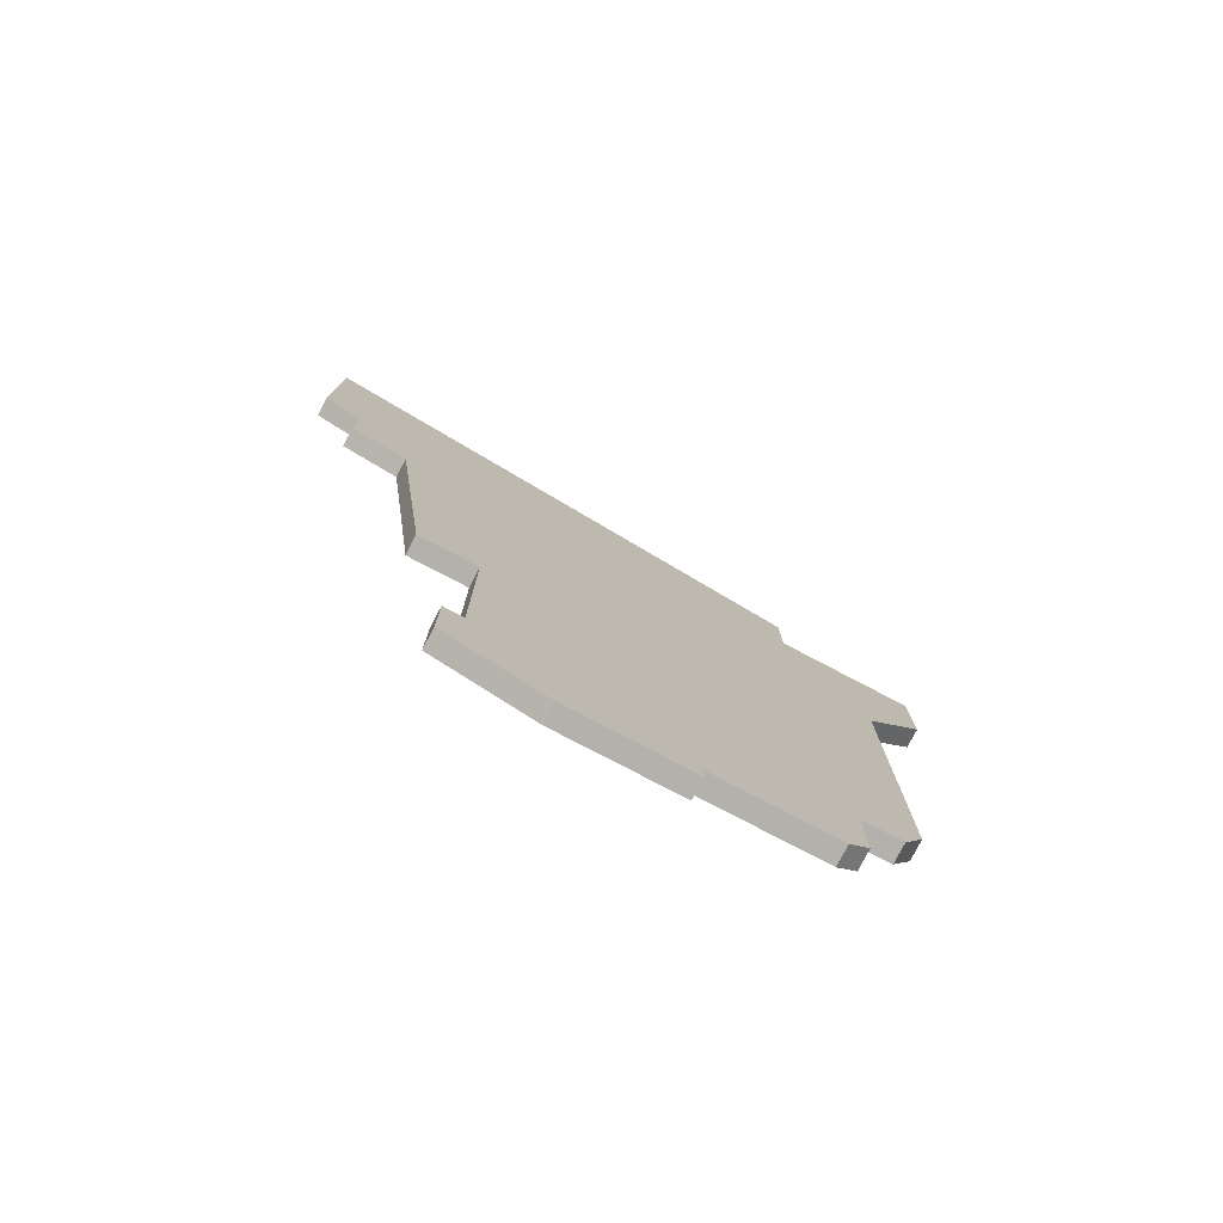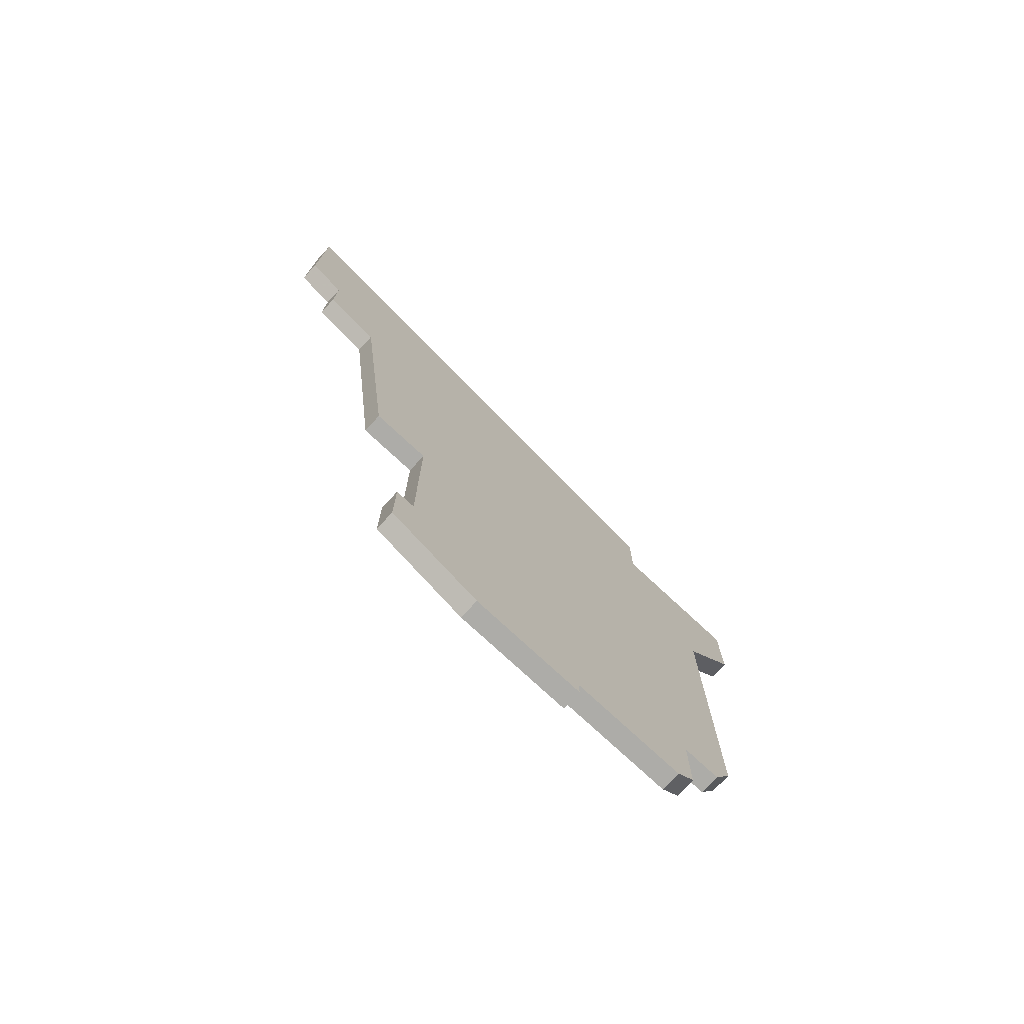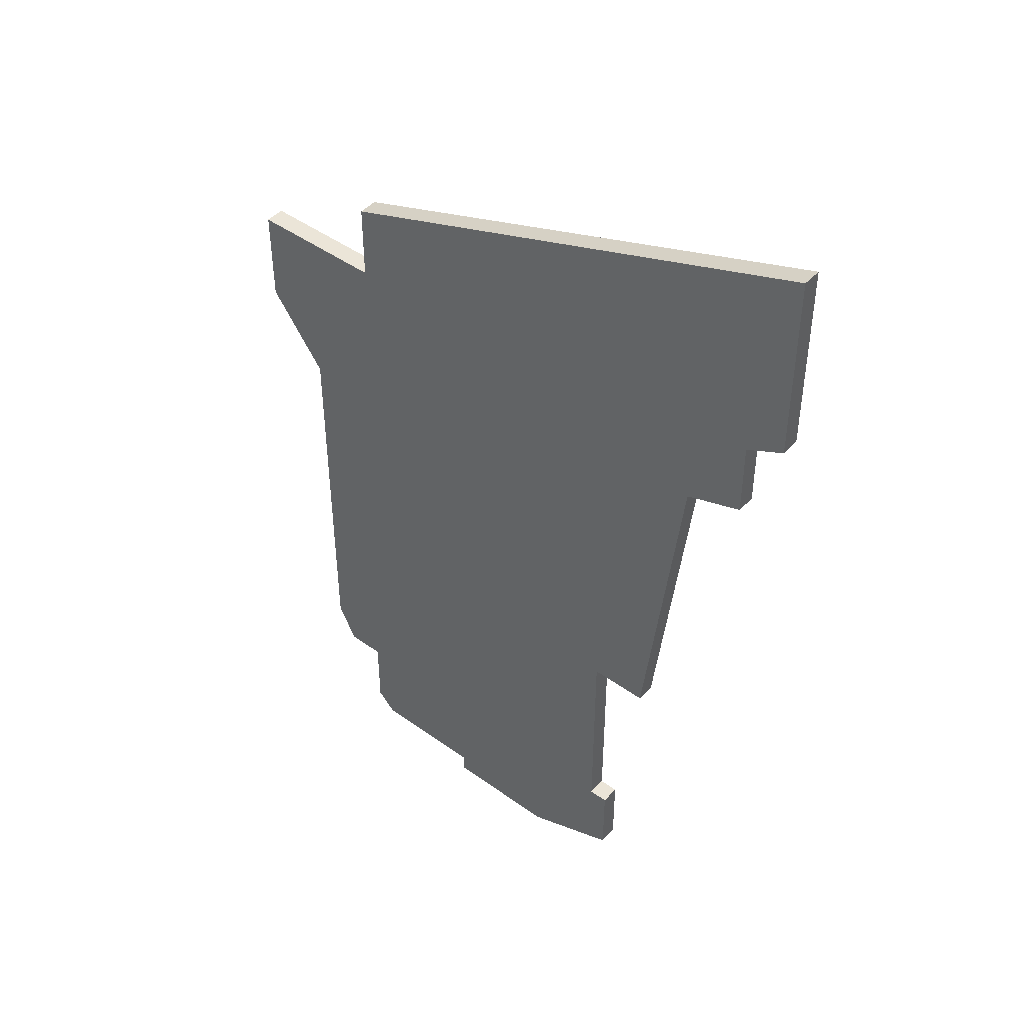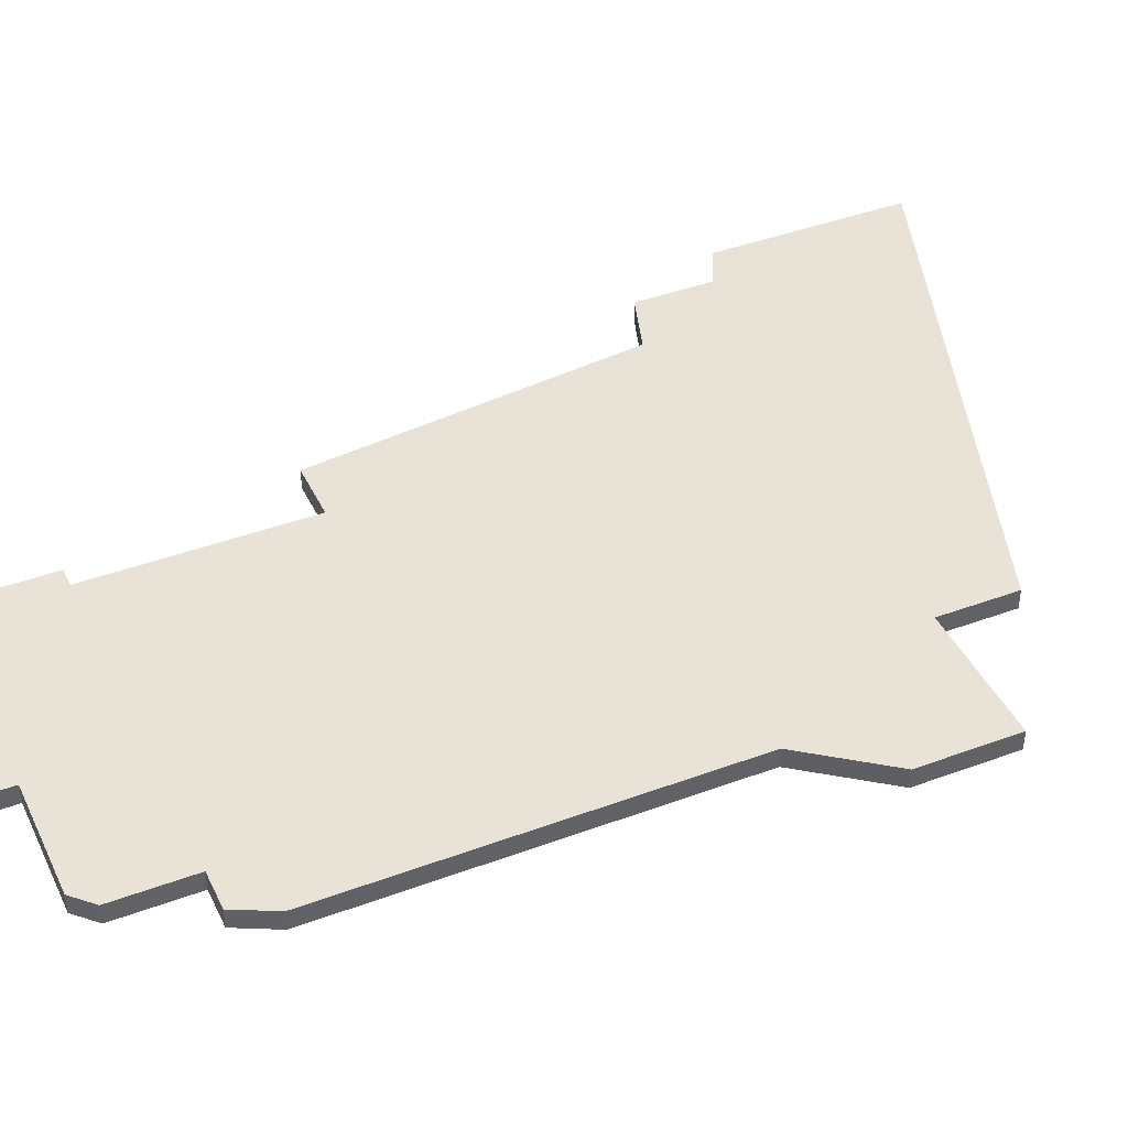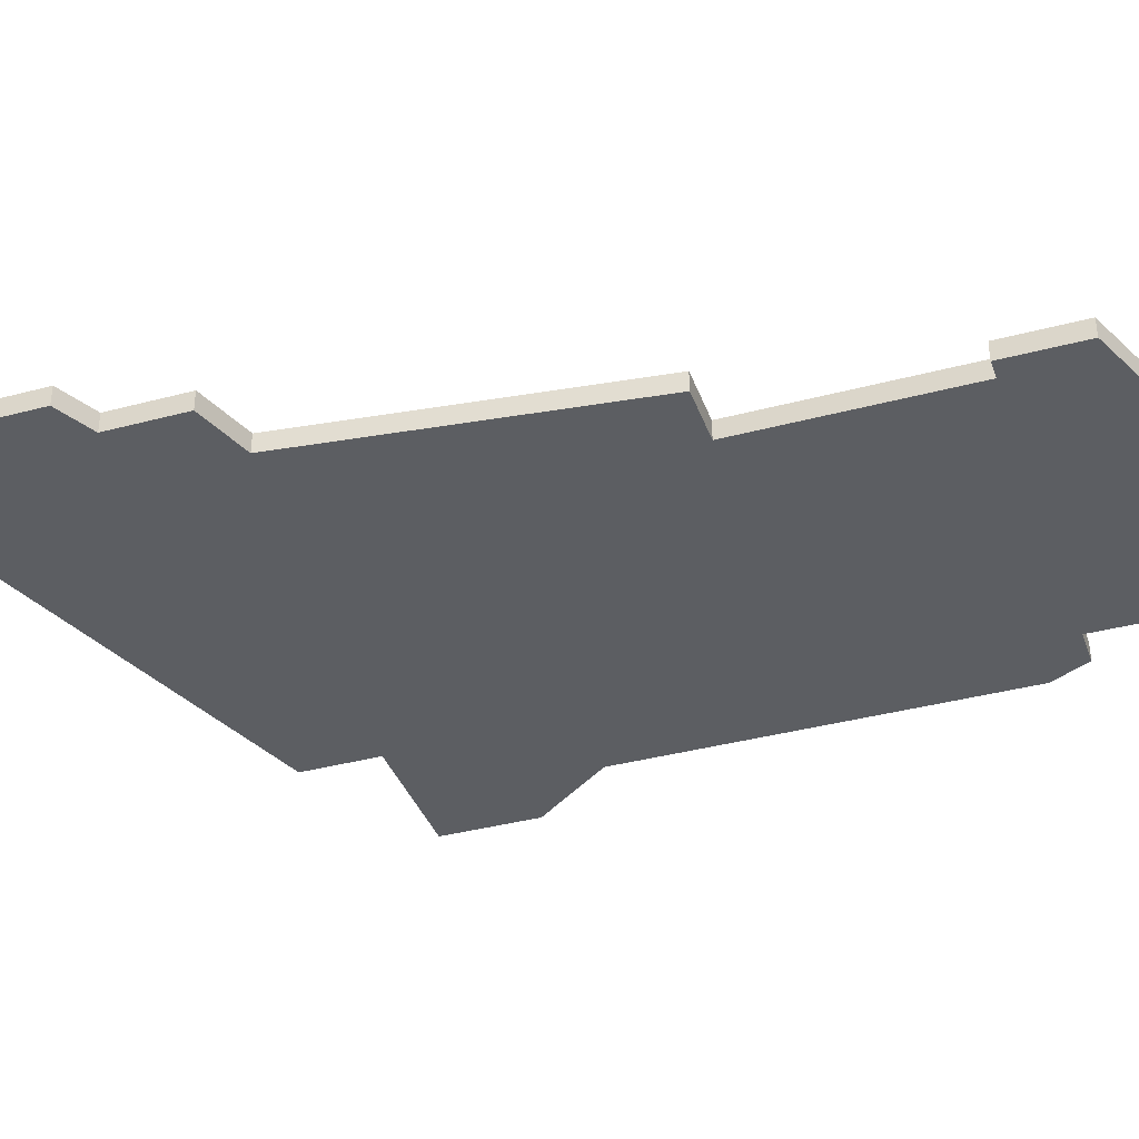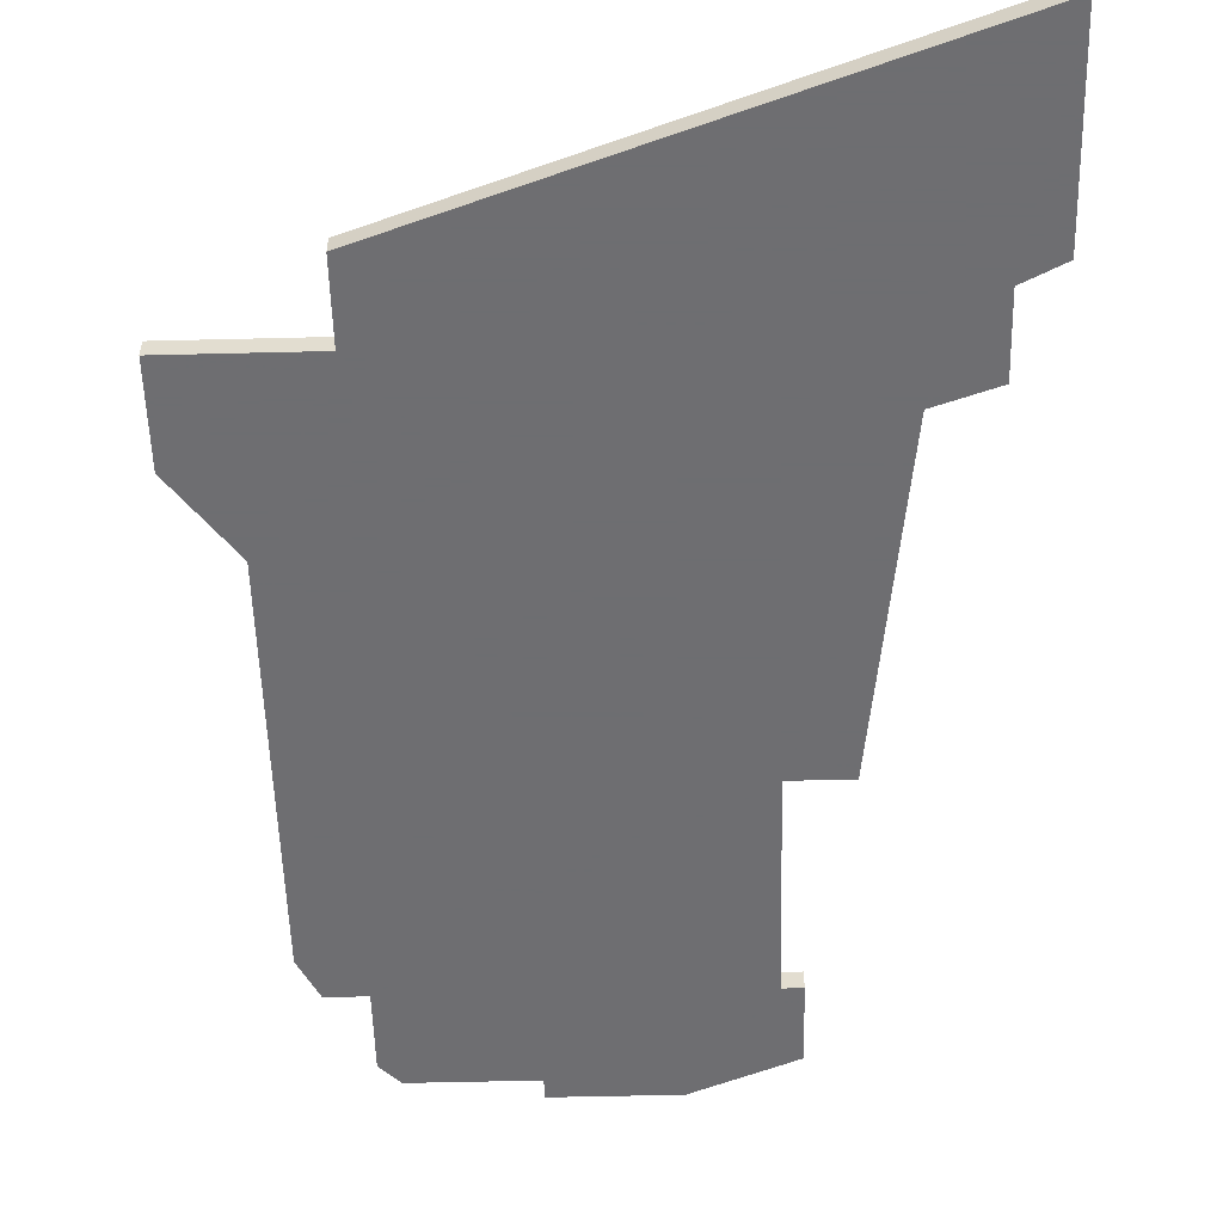
<metadata>
{"format":"obj","ext":"obj","renderer":"f3d","projection":"perspective","resolution":1024,"background":"white","views":[{"elev":-79.0,"azim":-27.6,"up":"+Y"},{"elev":-76.6,"azim":-42.8,"up":"+Y"},{"elev":45.7,"azim":-140.4,"up":"+Y"},{"elev":41.8,"azim":65.9,"up":"+Z"},{"elev":-37.6,"azim":-71.1,"up":"+Z"},{"elev":-54.4,"azim":-178.5,"up":"+Z"}]}
</metadata>
<code>
v 1767 -1707 0
v 1767 -1707 1
v 1767 -1717 0
v 1767 -1717 1
v 1800 -1720 0
v 1800 -1720 1
v 1800 -1725 0
v 1800 -1725 1
v 1774 -1740 0
v 1774 -1740 1
v 1781 -1757 0
v 1781 -1757 1
v 1797 -1729 0
v 1797 -1729 1
v 1797 -1749 0
v 1797 -1749 1
v 1772 -1723 0
v 1772 -1723 1
v 1796 -1751 0
v 1796 -1751 1
v 1787 -1756 0
v 1787 -1756 1
v 1787 -1757 0
v 1787 -1757 1
v 1794 -1751 0
v 1794 -1751 1
v 1794 -1755 0
v 1794 -1755 1
v 1769 -1718 0
v 1769 -1718 1
v 1769 -1722 0
v 1769 -1722 1
v 1777 -1751 0
v 1777 -1751 1
v 1777 -1740 0
v 1777 -1740 1
v 1793 -1720 0
v 1793 -1720 1
v 1793 -1756 0
v 1793 -1756 1
v 1793 -1716 0
v 1793 -1716 1
v 1776 -1751 0
v 1776 -1751 1
v 1776 -1755 0
v 1776 -1755 1
f 43 33 45
f 11 45 33
f 33 35 25
f 29 3 1
f 29 17 31
f 37 35 17
f 41 29 1
f 17 35 9
f 17 29 41
f 21 11 33
f 25 39 21
f 11 21 23
f 15 19 25
f 39 25 27
f 25 35 15
f 13 15 35
f 37 13 35
f 37 17 41
f 37 5 7
f 13 37 7
f 33 25 21
f 46 34 44
f 34 46 12
f 26 36 34
f 2 4 30
f 32 18 30
f 18 36 38
f 2 30 42
f 10 36 18
f 42 30 18
f 34 12 22
f 22 40 26
f 24 22 12
f 26 20 16
f 28 26 40
f 16 36 26
f 36 16 14
f 36 14 38
f 42 18 38
f 8 6 38
f 8 38 14
f 22 26 34
f 2 42 1
f 1 42 41
f 4 2 3
f 3 2 1
f 30 4 29
f 29 4 3
f 32 30 31
f 31 30 29
f 18 32 17
f 17 32 31
f 10 18 9
f 9 18 17
f 36 10 35
f 35 10 9
f 34 36 33
f 33 36 35
f 44 34 43
f 43 34 33
f 46 44 45
f 45 44 43
f 12 46 11
f 11 46 45
f 24 12 23
f 23 12 11
f 22 24 21
f 21 24 23
f 40 22 39
f 39 22 21
f 28 40 27
f 27 40 39
f 26 28 25
f 25 28 27
f 20 26 19
f 19 26 25
f 16 20 15
f 15 20 19
f 14 16 13
f 13 16 15
f 8 14 7
f 7 14 13
f 6 8 5
f 5 8 7
f 42 38 41
f 41 38 37
f 38 6 37
f 37 6 5

</code>
